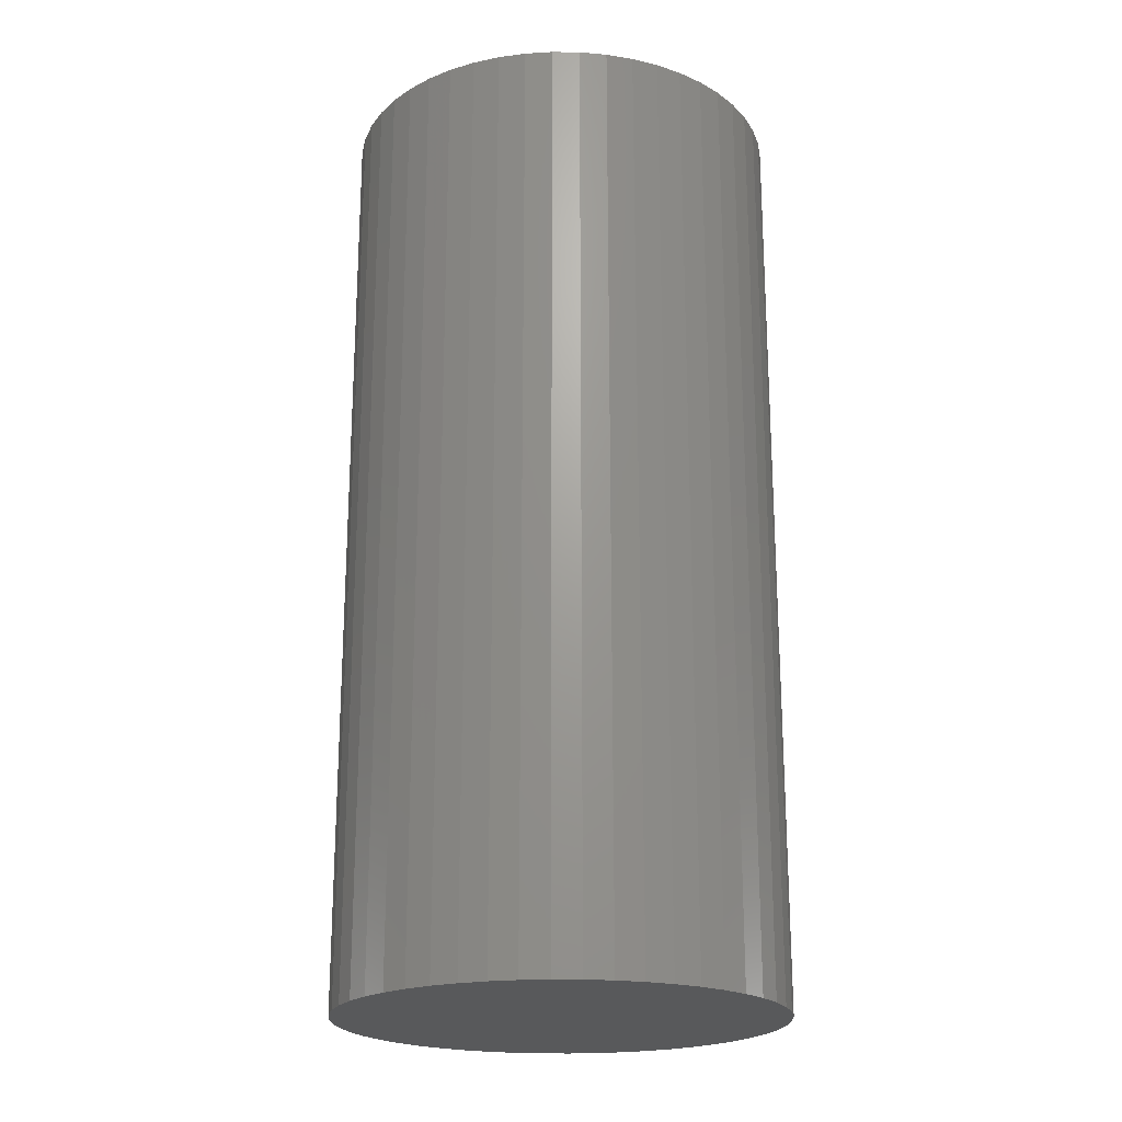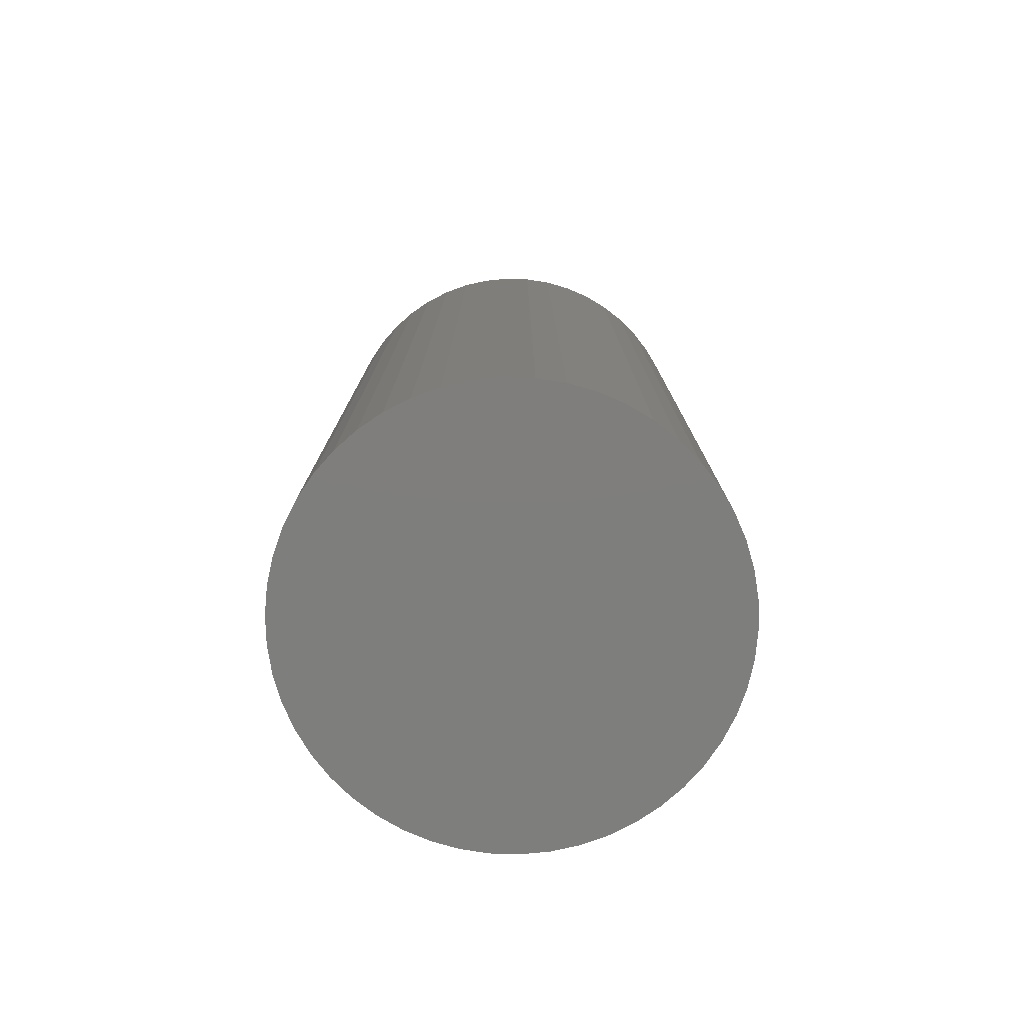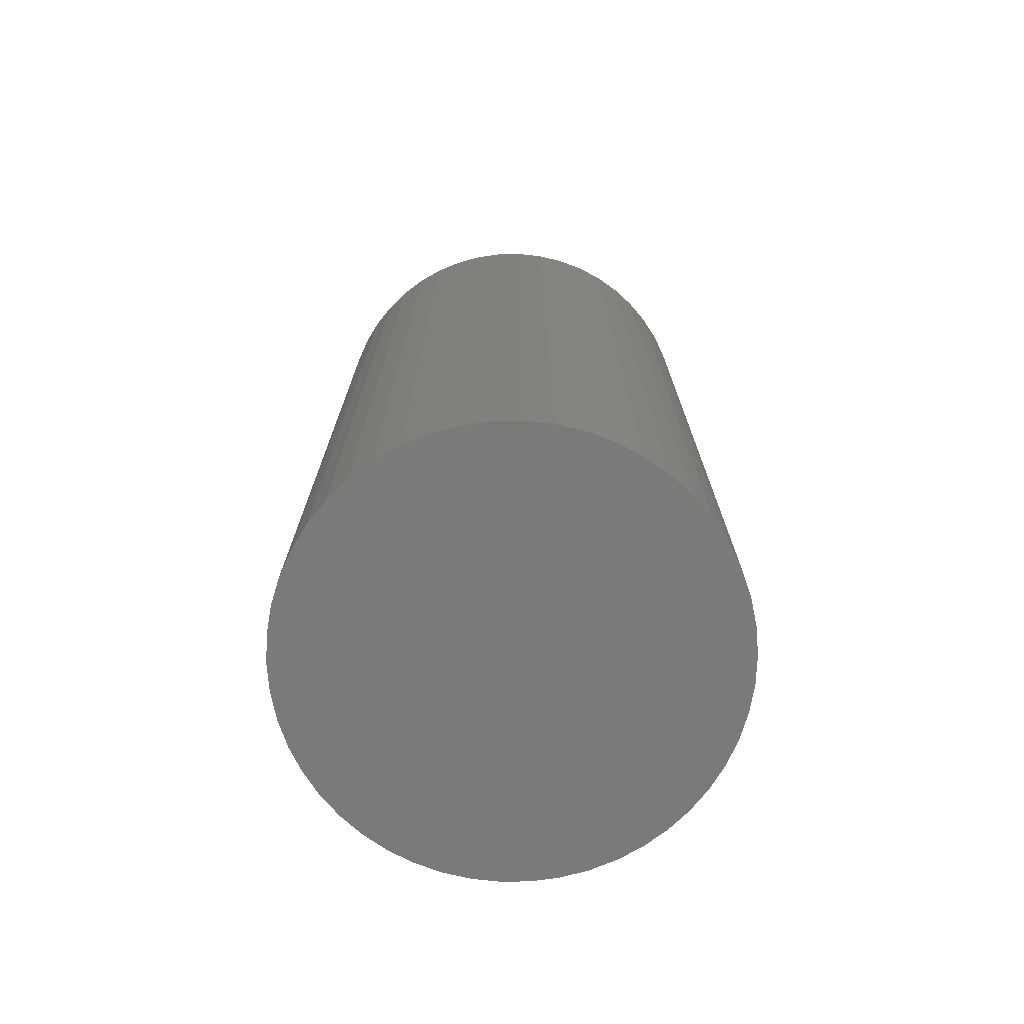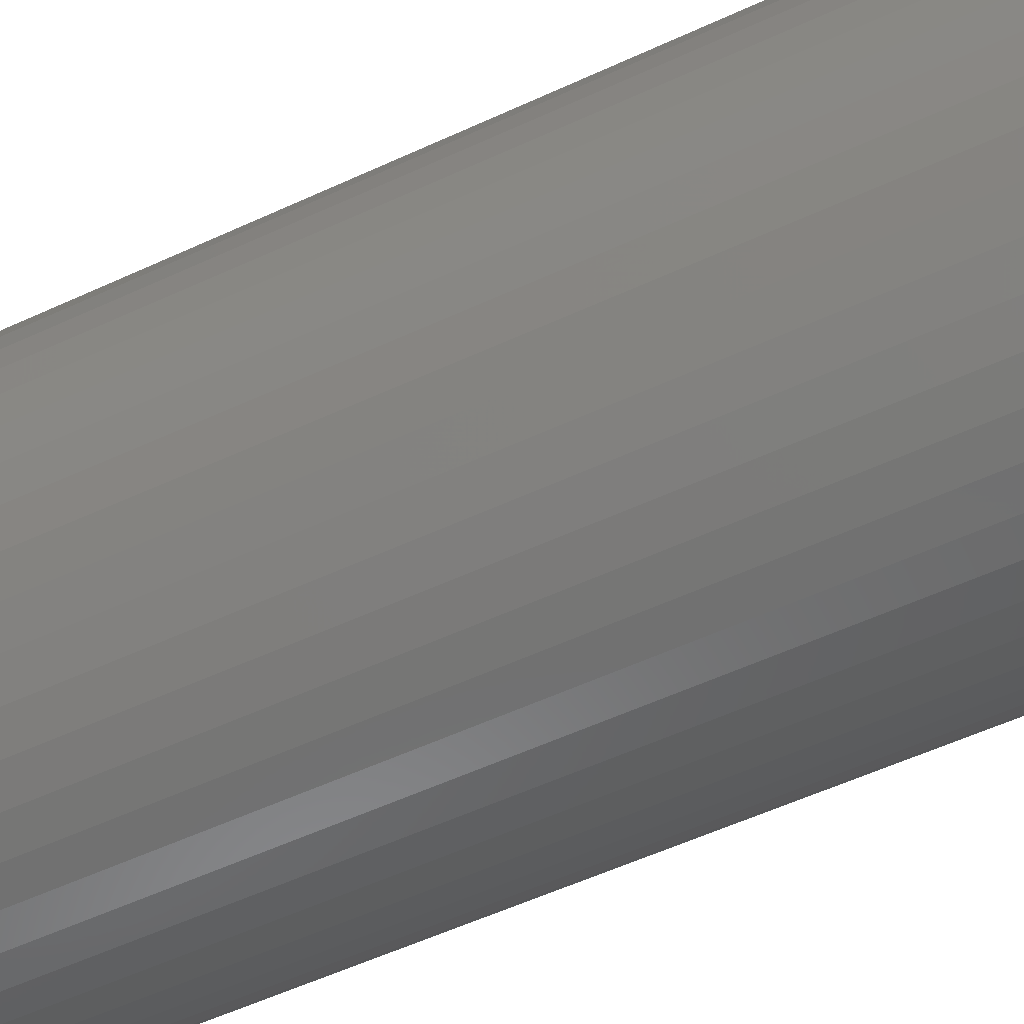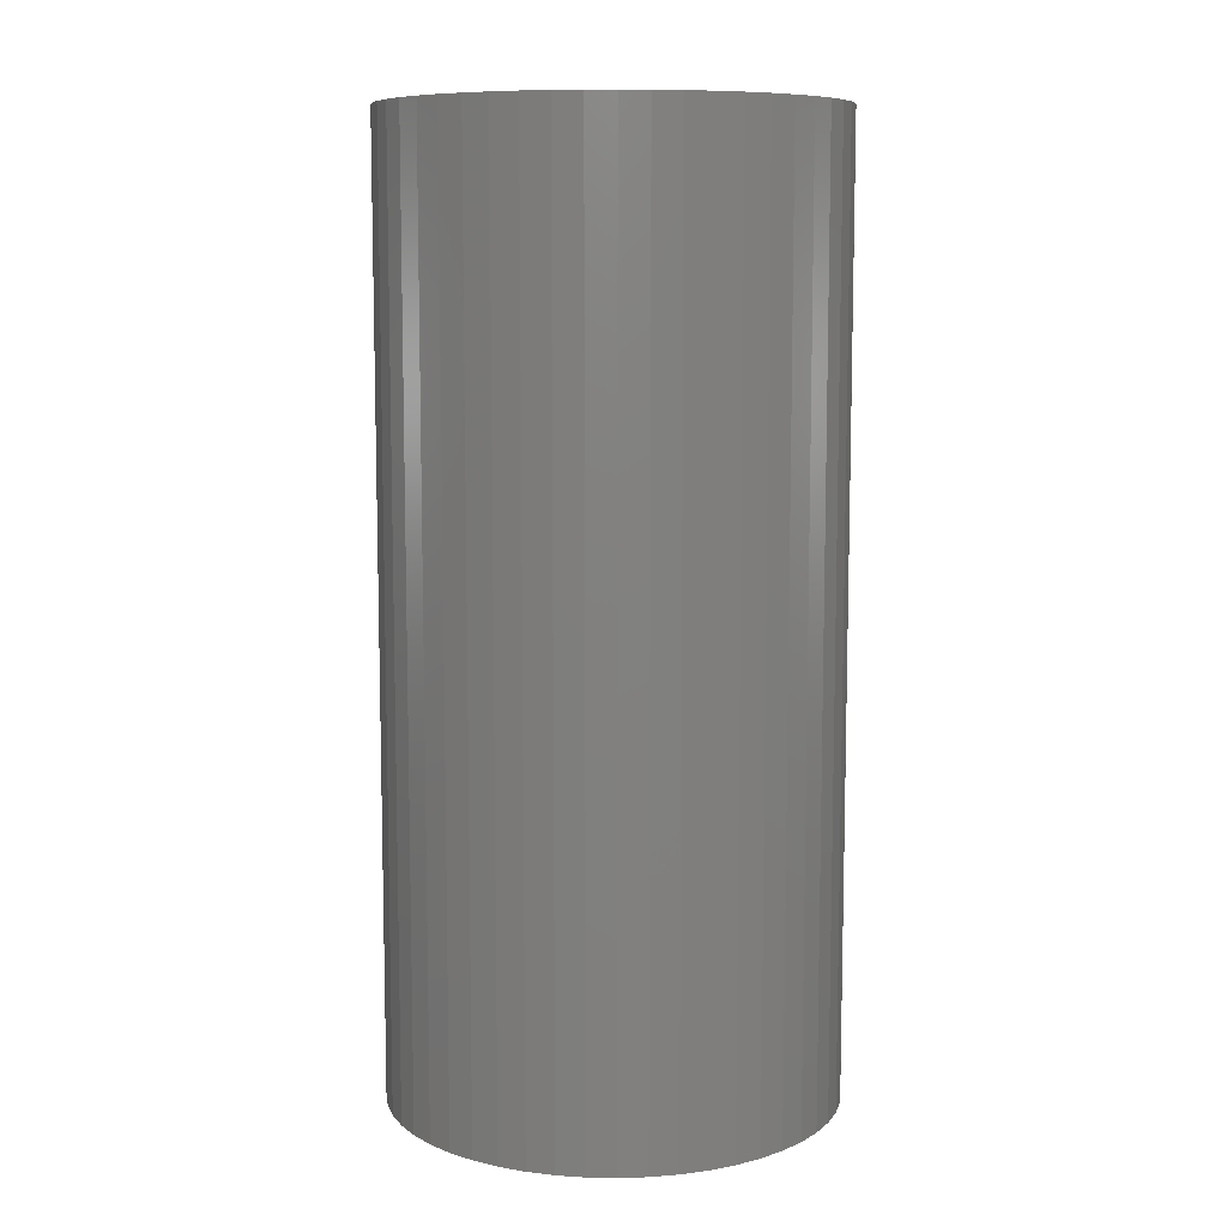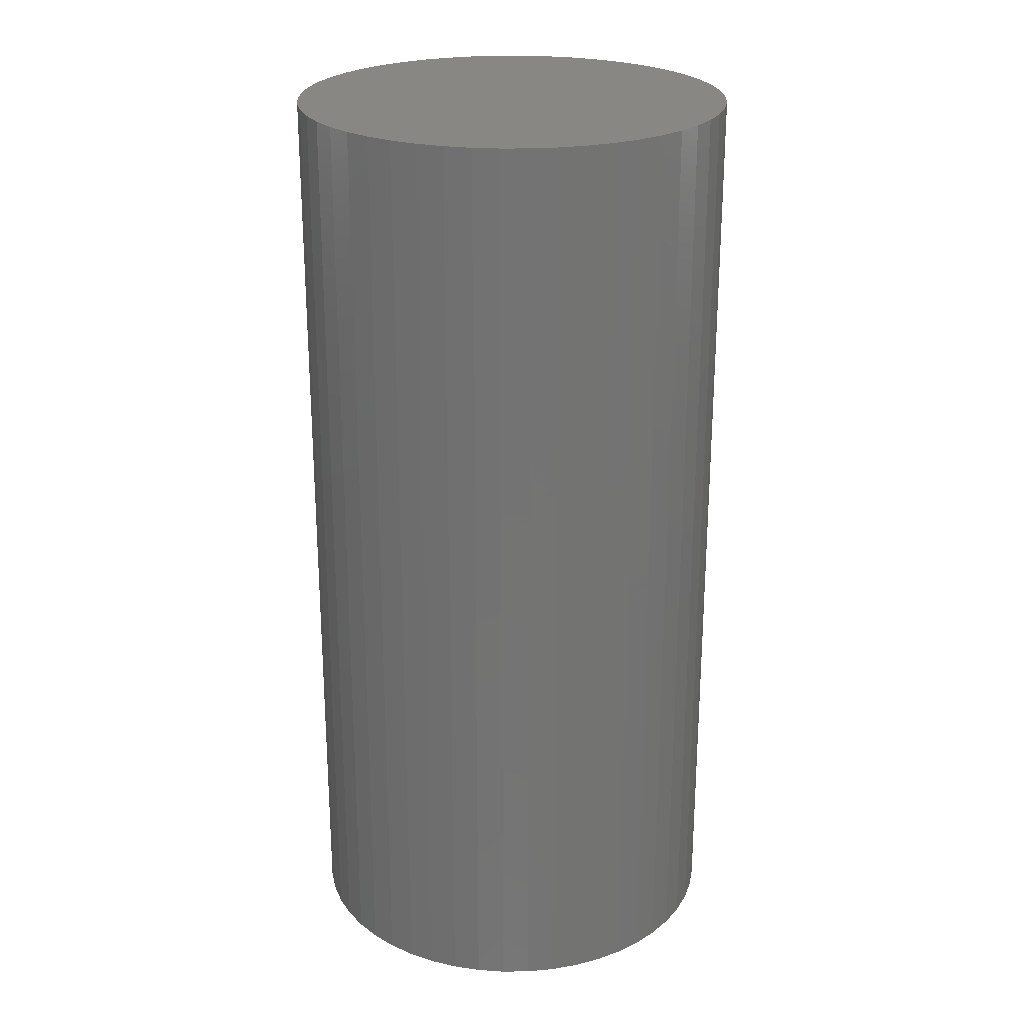
<metadata>
{"format":"stl","ext":"stl","renderer":"f3d","projection":"perspective","resolution":1024,"background":"white","views":[{"elev":-21.2,"azim":-73.3,"up":"+Z"},{"elev":-77.9,"azim":48.7,"up":"+Z"},{"elev":-73.6,"azim":-157.4,"up":"+Z"},{"elev":-56.4,"azim":115.8,"up":"+Y"},{"elev":9.0,"azim":-69.3,"up":"+Z"},{"elev":24.3,"azim":-101.8,"up":"+Z"}]}
</metadata>
<code>
# stl→obj: 100 verts, 196 faces
v 6.35 0 13.5
v 6.3 0.7959 -13.5
v 6.3 0.7959 13.5
v 6.35 0 -13.5
v -6.35 0 -13.5
v -6.3 0.7959 13.5
v -6.3 0.7959 -13.5
v -6.35 0 13.5
v 0.3987 6.337 -13.5
v -0.3987 6.337 13.5
v 0.3987 6.337 13.5
v -0.3987 6.337 -13.5
v 6.3 -0.7959 13.5
v 6.151 1.579 13.5
v 6.151 -1.579 13.5
v 5.904 2.338 13.5
v 5.904 -2.338 13.5
v 5.565 3.059 13.5
v 5.565 -3.059 13.5
v 5.137 3.732 13.5
v 5.137 -3.732 13.5
v 4.629 4.347 13.5
v 4.629 -4.347 13.5
v 4.048 4.893 13.5
v 4.048 -4.893 13.5
v 3.402 5.361 13.5
v 3.402 -5.361 13.5
v 2.704 5.746 13.5
v 2.704 -5.746 13.5
v 1.962 6.039 13.5
v 1.962 -6.039 13.5
v 1.19 6.238 13.5
v 1.19 -6.238 13.5
v 0.3987 -6.337 13.5
v -0.3987 -6.337 13.5
v -1.19 6.238 13.5
v -1.19 -6.238 13.5
v -1.962 6.039 13.5
v -1.962 -6.039 13.5
v -2.704 5.746 13.5
v -2.704 -5.746 13.5
v -3.402 5.361 13.5
v -3.402 -5.361 13.5
v -4.048 4.893 13.5
v -4.048 -4.893 13.5
v -4.629 4.347 13.5
v -4.629 -4.347 13.5
v -5.137 3.732 13.5
v -5.137 -3.732 13.5
v -5.565 3.059 13.5
v -5.565 -3.059 13.5
v -5.904 2.338 13.5
v -5.904 -2.338 13.5
v -6.151 1.579 13.5
v -6.151 -1.579 13.5
v -6.3 -0.7959 13.5
v 4.629 4.347 -13.5
v 4.048 4.893 -13.5
v 6.3 -0.7959 -13.5
v 6.151 -1.579 -13.5
v 6.151 1.579 -13.5
v 5.904 -2.338 -13.5
v 5.904 2.338 -13.5
v 5.565 -3.059 -13.5
v 5.565 3.059 -13.5
v 5.137 -3.732 -13.5
v 5.137 3.732 -13.5
v 4.629 -4.347 -13.5
v 4.048 -4.893 -13.5
v 3.402 -5.361 -13.5
v 3.402 5.361 -13.5
v 2.704 -5.746 -13.5
v 2.704 5.746 -13.5
v 1.962 -6.039 -13.5
v 1.962 6.039 -13.5
v 1.19 -6.238 -13.5
v 1.19 6.238 -13.5
v 0.3987 -6.337 -13.5
v -0.3987 -6.337 -13.5
v -1.19 -6.238 -13.5
v -1.19 6.238 -13.5
v -1.962 -6.039 -13.5
v -1.962 6.039 -13.5
v -2.704 -5.746 -13.5
v -2.704 5.746 -13.5
v -3.402 -5.361 -13.5
v -3.402 5.361 -13.5
v -4.048 -4.893 -13.5
v -4.048 4.893 -13.5
v -4.629 -4.347 -13.5
v -4.629 4.347 -13.5
v -5.137 -3.732 -13.5
v -5.137 3.732 -13.5
v -5.565 -3.059 -13.5
v -5.565 3.059 -13.5
v -5.904 -2.338 -13.5
v -5.904 2.338 -13.5
v -6.151 -1.579 -13.5
v -6.151 1.579 -13.5
v -6.3 -0.7959 -13.5
f 1 2 3
f 2 1 4
f 5 6 7
f 6 5 8
f 9 10 11
f 10 9 12
f 3 13 1
f 14 13 3
f 14 15 13
f 16 15 14
f 16 17 15
f 18 17 16
f 18 19 17
f 20 19 18
f 20 21 19
f 22 21 20
f 22 23 21
f 24 23 22
f 24 25 23
f 26 25 24
f 26 27 25
f 28 27 26
f 28 29 27
f 30 29 28
f 30 31 29
f 32 31 30
f 32 33 31
f 11 33 32
f 11 34 33
f 10 34 11
f 10 35 34
f 36 35 10
f 36 37 35
f 38 37 36
f 38 39 37
f 40 39 38
f 40 41 39
f 42 41 40
f 42 43 41
f 44 43 42
f 44 45 43
f 46 45 44
f 46 47 45
f 48 47 46
f 48 49 47
f 50 49 48
f 50 51 49
f 52 51 50
f 52 53 51
f 54 53 52
f 54 55 53
f 6 55 54
f 6 56 55
f 56 6 8
f 57 24 22
f 24 57 58
f 59 2 4
f 60 2 59
f 60 61 2
f 62 61 60
f 62 63 61
f 64 63 62
f 64 65 63
f 66 65 64
f 66 67 65
f 68 67 66
f 68 57 67
f 69 57 68
f 69 58 57
f 70 58 69
f 70 71 58
f 72 71 70
f 72 73 71
f 74 73 72
f 74 75 73
f 76 75 74
f 76 77 75
f 78 77 76
f 78 9 77
f 79 9 78
f 79 12 9
f 80 12 79
f 80 81 12
f 82 81 80
f 82 83 81
f 84 83 82
f 84 85 83
f 86 85 84
f 86 87 85
f 88 87 86
f 88 89 87
f 90 89 88
f 90 91 89
f 92 91 90
f 92 93 91
f 94 93 92
f 94 95 93
f 96 95 94
f 96 97 95
f 98 97 96
f 98 99 97
f 100 99 98
f 100 7 99
f 7 100 5
f 89 46 44
f 46 89 91
f 83 40 38
f 40 83 85
f 16 65 18
f 65 16 63
f 18 67 20
f 67 18 65
f 75 32 30
f 32 75 77
f 71 28 26
f 28 71 73
f 97 50 95
f 50 97 52
f 93 46 91
f 46 93 48
f 12 36 10
f 36 12 81
f 19 62 17
f 62 19 64
f 17 60 15
f 60 17 62
f 14 63 16
f 63 14 61
f 3 61 14
f 61 3 2
f 73 30 28
f 30 73 75
f 58 26 24
f 26 58 71
f 99 52 97
f 52 99 54
f 85 42 40
f 42 85 87
f 13 4 1
f 4 13 59
f 23 66 21
f 66 23 68
f 90 45 47
f 45 90 88
f 94 53 96
f 53 94 51
f 100 8 5
f 8 100 56
f 79 34 35
f 34 79 78
f 20 57 22
f 57 20 67
f 77 11 32
f 11 77 9
f 95 48 93
f 48 95 50
f 7 54 99
f 54 7 6
f 87 44 42
f 44 87 89
f 81 38 36
f 38 81 83
f 72 27 29
f 27 72 70
f 69 23 25
f 23 69 68
f 15 59 13
f 59 15 60
f 84 39 41
f 39 84 82
f 90 49 92
f 49 90 47
f 96 55 98
f 55 96 53
f 74 29 31
f 29 74 72
f 76 31 33
f 31 76 74
f 78 33 34
f 33 78 76
f 21 64 19
f 64 21 66
f 80 35 37
f 35 80 79
f 86 41 43
f 41 86 84
f 98 56 100
f 56 98 55
f 70 25 27
f 25 70 69
f 88 43 45
f 43 88 86
f 82 37 39
f 37 82 80
f 92 51 94
f 51 92 49

</code>
